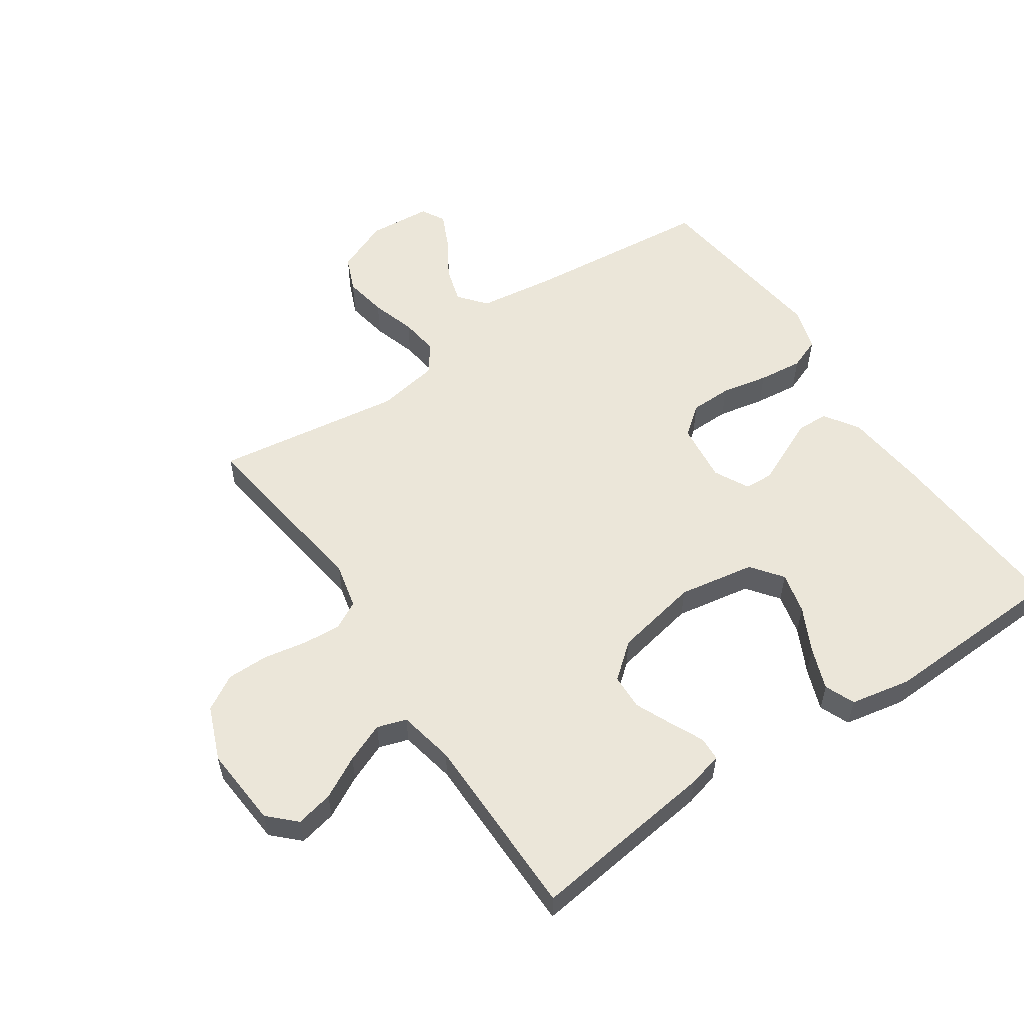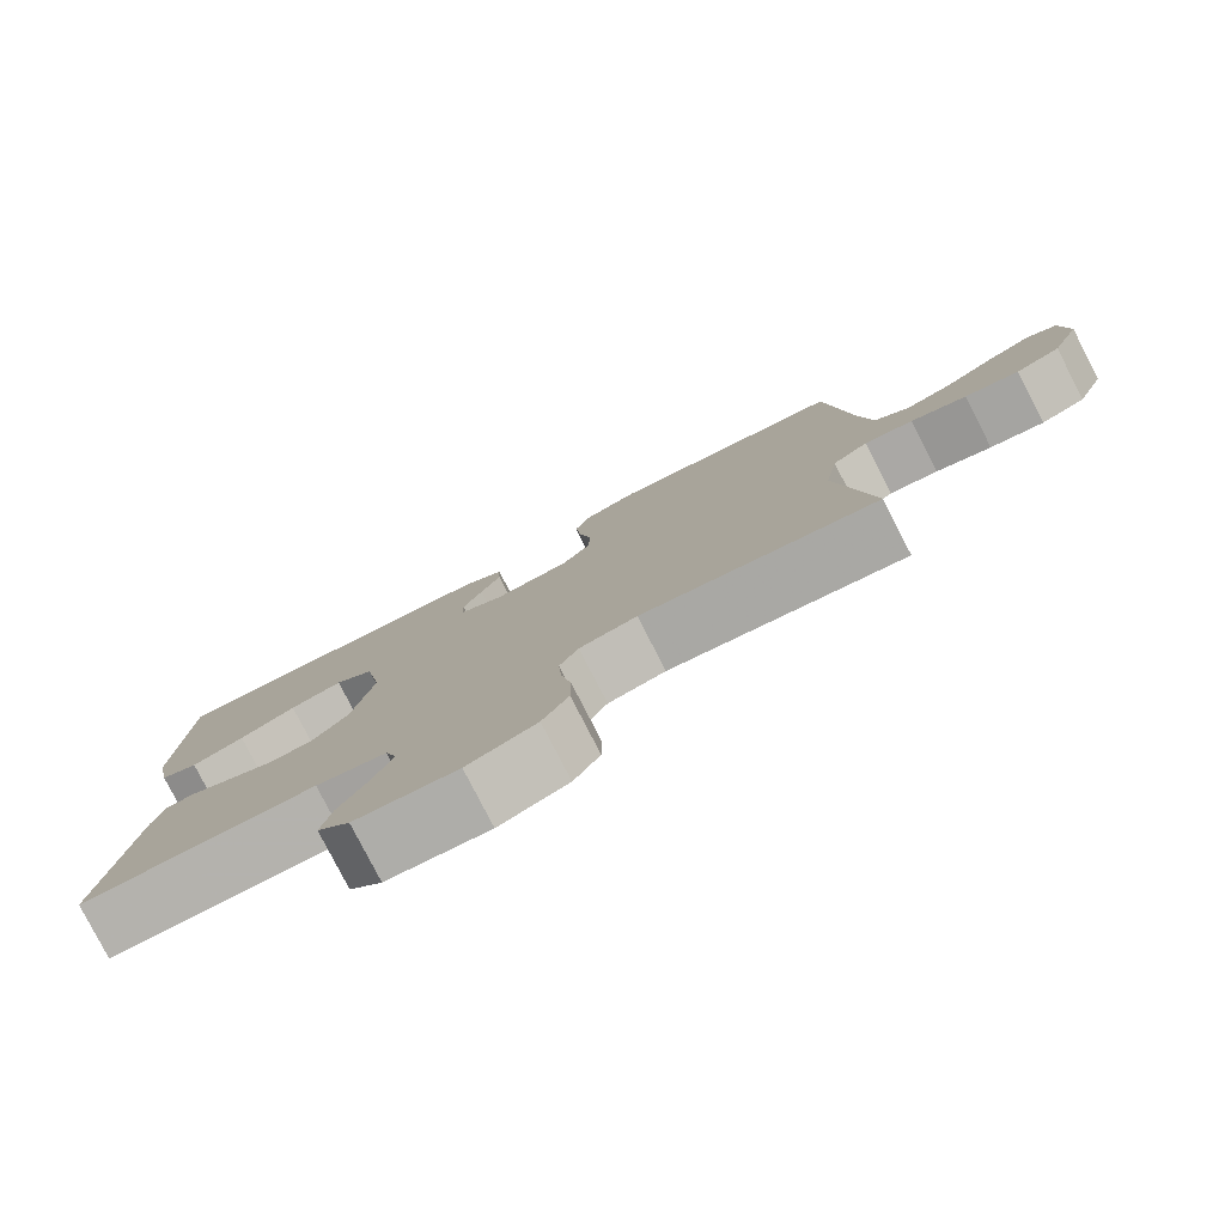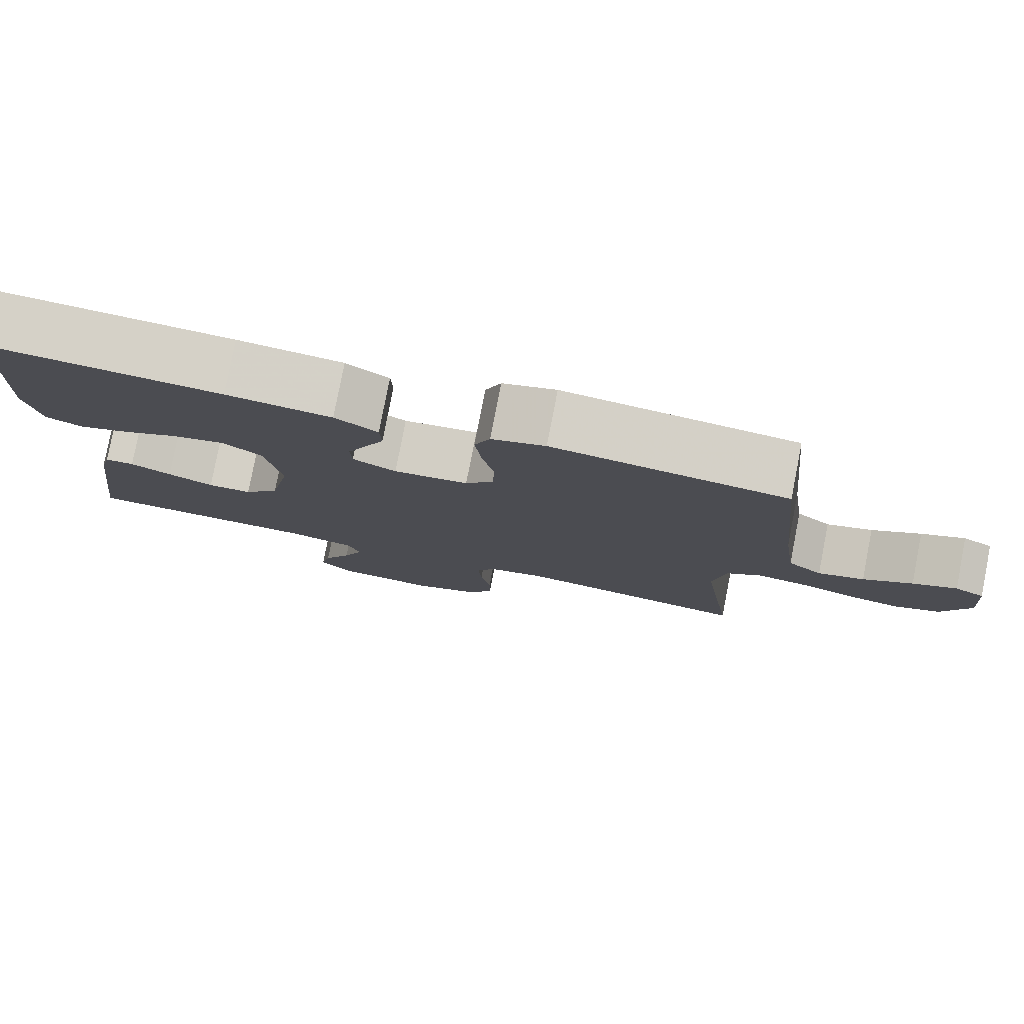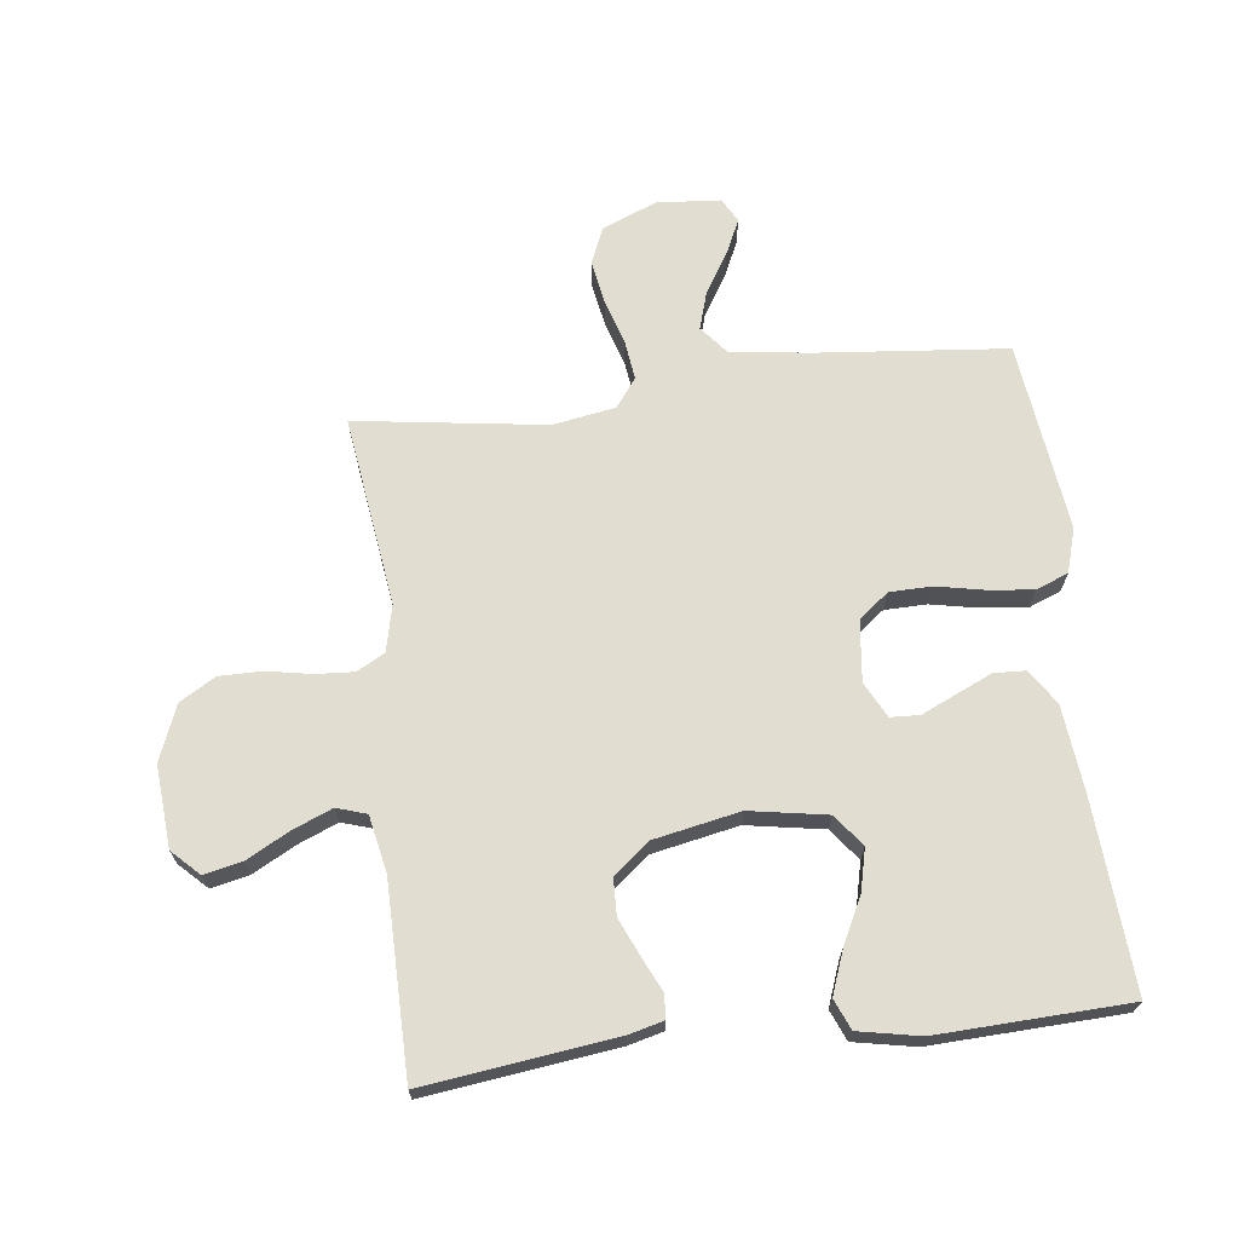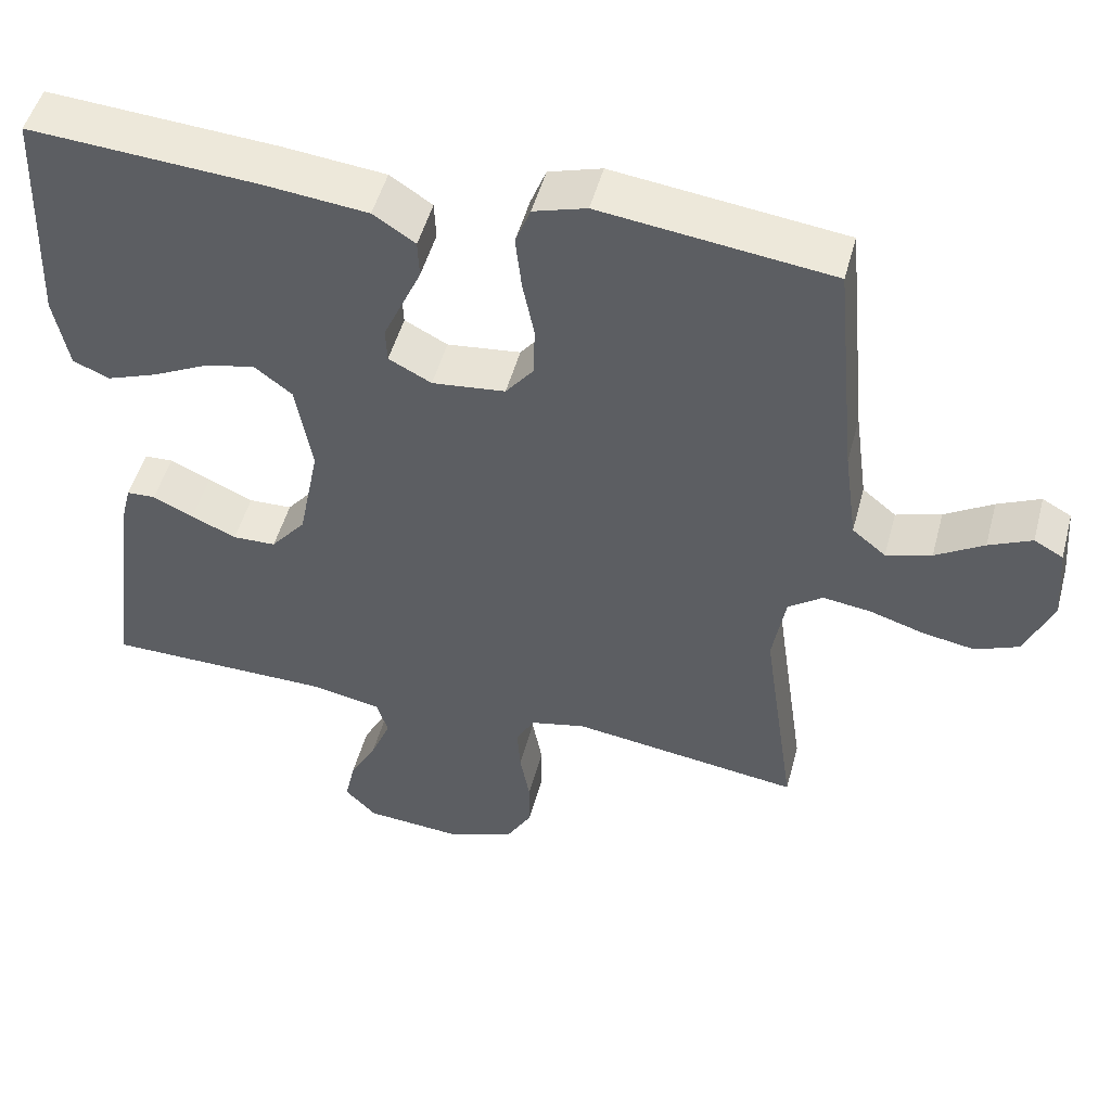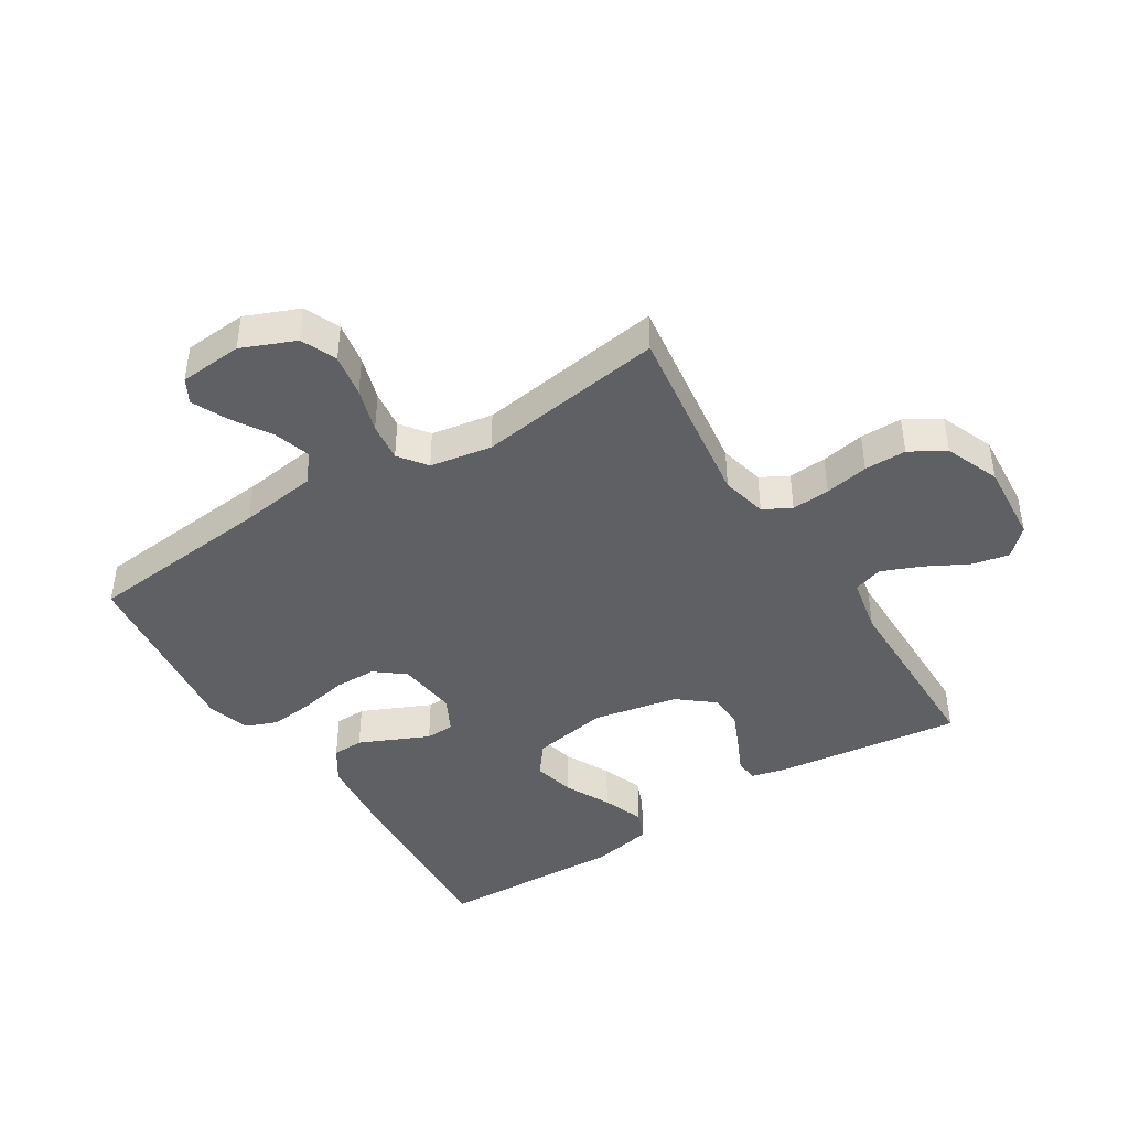
<metadata>
{"format":"obj","ext":"obj","renderer":"f3d","projection":"perspective","resolution":1024,"background":"white","views":[{"elev":55.9,"azim":-124.1,"up":"+Y"},{"elev":-79.9,"azim":27.2,"up":"+Z"},{"elev":79.6,"azim":11.0,"up":"+Z"},{"elev":68.6,"azim":-96.9,"up":"+Y"},{"elev":50.0,"azim":14.9,"up":"+Z"},{"elev":-43.1,"azim":122.2,"up":"+Y"}]}
</metadata>
<code>
v 0.5 0.07 0.5
v 0.529 0.07 0.2
v 0.546 0.07 0.075
v 0.59 0.07 0.039
v 0.649 0.07 0.057
v 0.712 0.07 0.096
v 0.768 0.07 0.122
v 0.806 0.07 0.101
v 0.814 0.07 0
v 0.778 0.07 -0.086
v 0.721 0.07 -0.11
v 0.652 0.07 -0.098
v 0.581 0.07 -0.076
v 0.519 0.07 -0.068
v 0.474 0.07 -0.101
v 0.457 0.07 -0.2
v 0.5 0.07 -0.5
v 0.2 0.07 -0.459
v 0.127 0.07 -0.476
v 0.103 0.07 -0.52
v 0.107 0.07 -0.581
v 0.12 0.07 -0.651
v 0.12 0.07 -0.718
v 0.087 0.07 -0.774
v 0 0.07 -0.809
v -0.129 0.07 -0.799
v -0.17 0.07 -0.757
v -0.157 0.07 -0.697
v -0.121 0.07 -0.63
v -0.095 0.07 -0.567
v -0.11 0.07 -0.52
v -0.2 0.07 -0.502
v -0.5 0.07 -0.5
v -0.462 0.07 -0.2
v -0.448 0.07 -0.145
v -0.41 0.07 -0.143
v -0.357 0.07 -0.168
v -0.298 0.07 -0.194
v -0.241 0.07 -0.192
v -0.195 0.07 -0.136
v -0.168 0.07 0
v -0.189 0.07 0.122
v -0.239 0.07 0.16
v -0.306 0.07 0.144
v -0.378 0.07 0.108
v -0.445 0.07 0.083
v -0.493 0.07 0.103
v -0.512 0.07 0.2
v -0.5 0.07 0.5
v -0.2 0.07 0.48
v -0.065 0.07 0.466
v -0.01 0.07 0.43
v -0.008 0.07 0.38
v -0.033 0.07 0.324
v -0.058 0.07 0.269
v -0.056 0.07 0.223
v 0 0.07 0.194
v 0.096 0.07 0.205
v 0.133 0.07 0.252
v 0.134 0.07 0.319
v 0.119 0.07 0.394
v 0.111 0.07 0.465
v 0.131 0.07 0.516
v 0.2 0.07 0.537
v 0.5 0 0.5
v 0.529 0 0.2
v 0.546 0 0.075
v 0.59 0 0.039
v 0.649 0 0.057
v 0.712 0 0.096
v 0.768 0 0.122
v 0.806 0 0.101
v 0.814 0 0
v 0.778 0 -0.086
v 0.721 0 -0.11
v 0.652 0 -0.098
v 0.581 0 -0.076
v 0.519 0 -0.068
v 0.474 0 -0.101
v 0.457 0 -0.2
v 0.5 0 -0.5
v 0.2 0 -0.459
v 0.127 0 -0.476
v 0.103 0 -0.52
v 0.107 0 -0.581
v 0.12 0 -0.651
v 0.12 0 -0.718
v 0.087 0 -0.774
v 0 0 -0.809
v -0.129 0 -0.799
v -0.17 0 -0.757
v -0.157 0 -0.697
v -0.121 0 -0.63
v -0.095 0 -0.567
v -0.11 0 -0.52
v -0.2 0 -0.502
v -0.5 0 -0.5
v -0.462 0 -0.2
v -0.448 0 -0.145
v -0.41 0 -0.143
v -0.357 0 -0.168
v -0.298 0 -0.194
v -0.241 0 -0.192
v -0.195 0 -0.136
v -0.168 0 0
v -0.189 0 0.122
v -0.239 0 0.16
v -0.306 0 0.144
v -0.378 0 0.108
v -0.445 0 0.083
v -0.493 0 0.103
v -0.512 0 0.2
v -0.5 0 0.5
v -0.2 0 0.48
v -0.065 0 0.466
v -0.01 0 0.43
v -0.008 0 0.38
v -0.033 0 0.324
v -0.058 0 0.269
v -0.056 0 0.223
v 0 0 0.194
v 0.096 0 0.205
v 0.133 0 0.252
v 0.134 0 0.319
v 0.119 0 0.394
v 0.111 0 0.465
v 0.131 0 0.516
v 0.2 0 0.537
f 64 1 2
f 63 64 2
f 62 63 2
f 61 62 2
f 60 61 2
f 59 60 2 3
f 58 59 3 4
f 57 58 4
f 53 54 55
f 52 53 55
f 51 52 55
f 50 51 55
f 49 50 55
f 48 49 55
f 47 48 55
f 46 47 55
f 45 46 55
f 44 45 55
f 43 44 55 56
f 42 43 56 57
f 35 36 37
f 34 35 37
f 33 34 37
f 32 33 37
f 31 32 37 38
f 27 28 29
f 26 27 29
f 25 26 29
f 24 25 29
f 23 24 29
f 22 23 29
f 21 22 29
f 20 21 29 30
f 19 20 30 31
f 16 17 18
f 18 19 31
f 16 18 31
f 15 16 31
f 11 12 13
f 10 11 13
f 9 10 13
f 8 9 13
f 7 8 13
f 6 7 13
f 5 6 13
f 4 5 13 14
f 4 14 15
f 57 4 15
f 42 57 15
f 41 42 15
f 31 38 39
f 40 41 15 31
f 31 39 40
f 66 65 128
f 66 128 127
f 66 127 126
f 66 126 125
f 66 125 124
f 67 66 124 123
f 68 67 123 122
f 68 122 121
f 119 118 117
f 119 117 116
f 119 116 115
f 119 115 114
f 119 114 113
f 119 113 112
f 119 112 111
f 119 111 110
f 119 110 109
f 119 109 108
f 120 119 108 107
f 121 120 107 106
f 101 100 99
f 101 99 98
f 101 98 97
f 101 97 96
f 102 101 96 95
f 93 92 91
f 93 91 90
f 93 90 89
f 93 89 88
f 93 88 87
f 93 87 86
f 93 86 85
f 94 93 85 84
f 95 94 84 83
f 82 81 80
f 95 83 82
f 95 82 80
f 95 80 79
f 77 76 75
f 77 75 74
f 77 74 73
f 77 73 72
f 77 72 71
f 77 71 70
f 77 70 69
f 78 77 69 68
f 79 78 68
f 79 68 121
f 79 121 106
f 79 106 105
f 103 102 95
f 95 79 105 104
f 104 103 95
f 1 65 66 2
f 2 66 67 3
f 3 67 68 4
f 4 68 69 5
f 5 69 70 6
f 6 70 71 7
f 7 71 72 8
f 8 72 73 9
f 9 73 74 10
f 10 74 75 11
f 11 75 76 12
f 12 76 77 13
f 13 77 78 14
f 14 78 79 15
f 15 79 80 16
f 16 80 81 17
f 17 81 82 18
f 18 82 83 19
f 19 83 84 20
f 20 84 85 21
f 21 85 86 22
f 22 86 87 23
f 23 87 88 24
f 24 88 89 25
f 25 89 90 26
f 26 90 91 27
f 27 91 92 28
f 28 92 93 29
f 29 93 94 30
f 30 94 95 31
f 31 95 96 32
f 32 96 97 33
f 33 97 98 34
f 34 98 99 35
f 35 99 100 36
f 36 100 101 37
f 37 101 102 38
f 38 102 103 39
f 39 103 104 40
f 40 104 105 41
f 41 105 106 42
f 42 106 107 43
f 43 107 108 44
f 44 108 109 45
f 45 109 110 46
f 46 110 111 47
f 47 111 112 48
f 48 112 113 49
f 49 113 114 50
f 50 114 115 51
f 51 115 116 52
f 52 116 117 53
f 53 117 118 54
f 54 118 119 55
f 55 119 120 56
f 56 120 121 57
f 57 121 122 58
f 58 122 123 59
f 59 123 124 60
f 60 124 125 61
f 61 125 126 62
f 62 126 127 63
f 63 127 128 64
f 64 128 65 1

</code>
